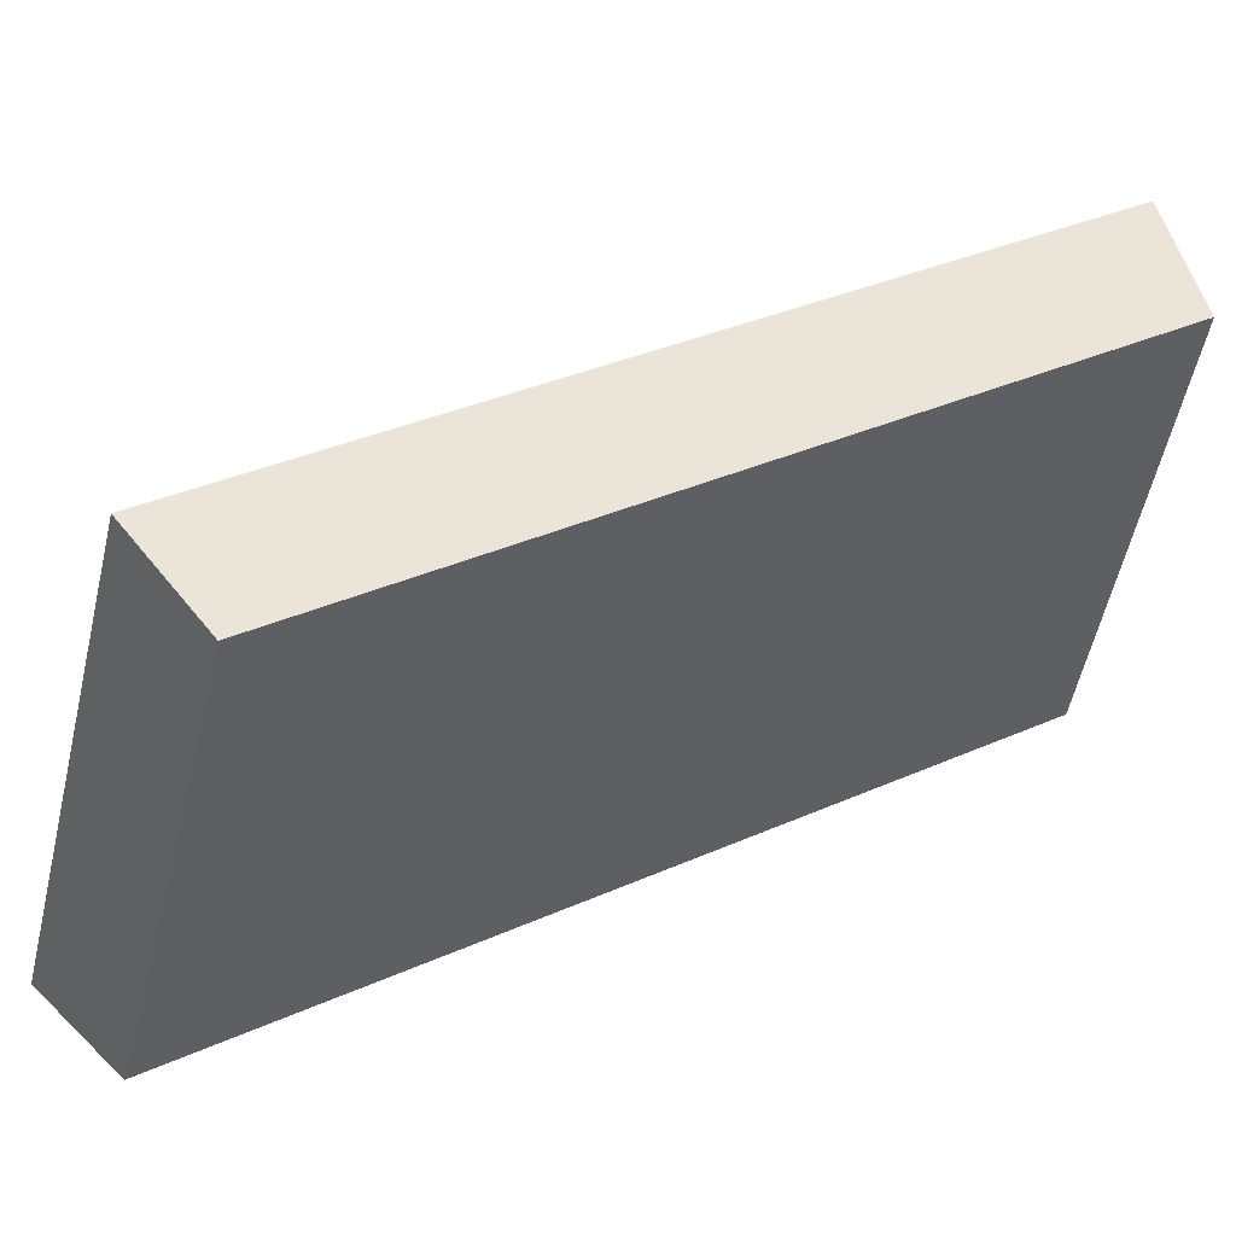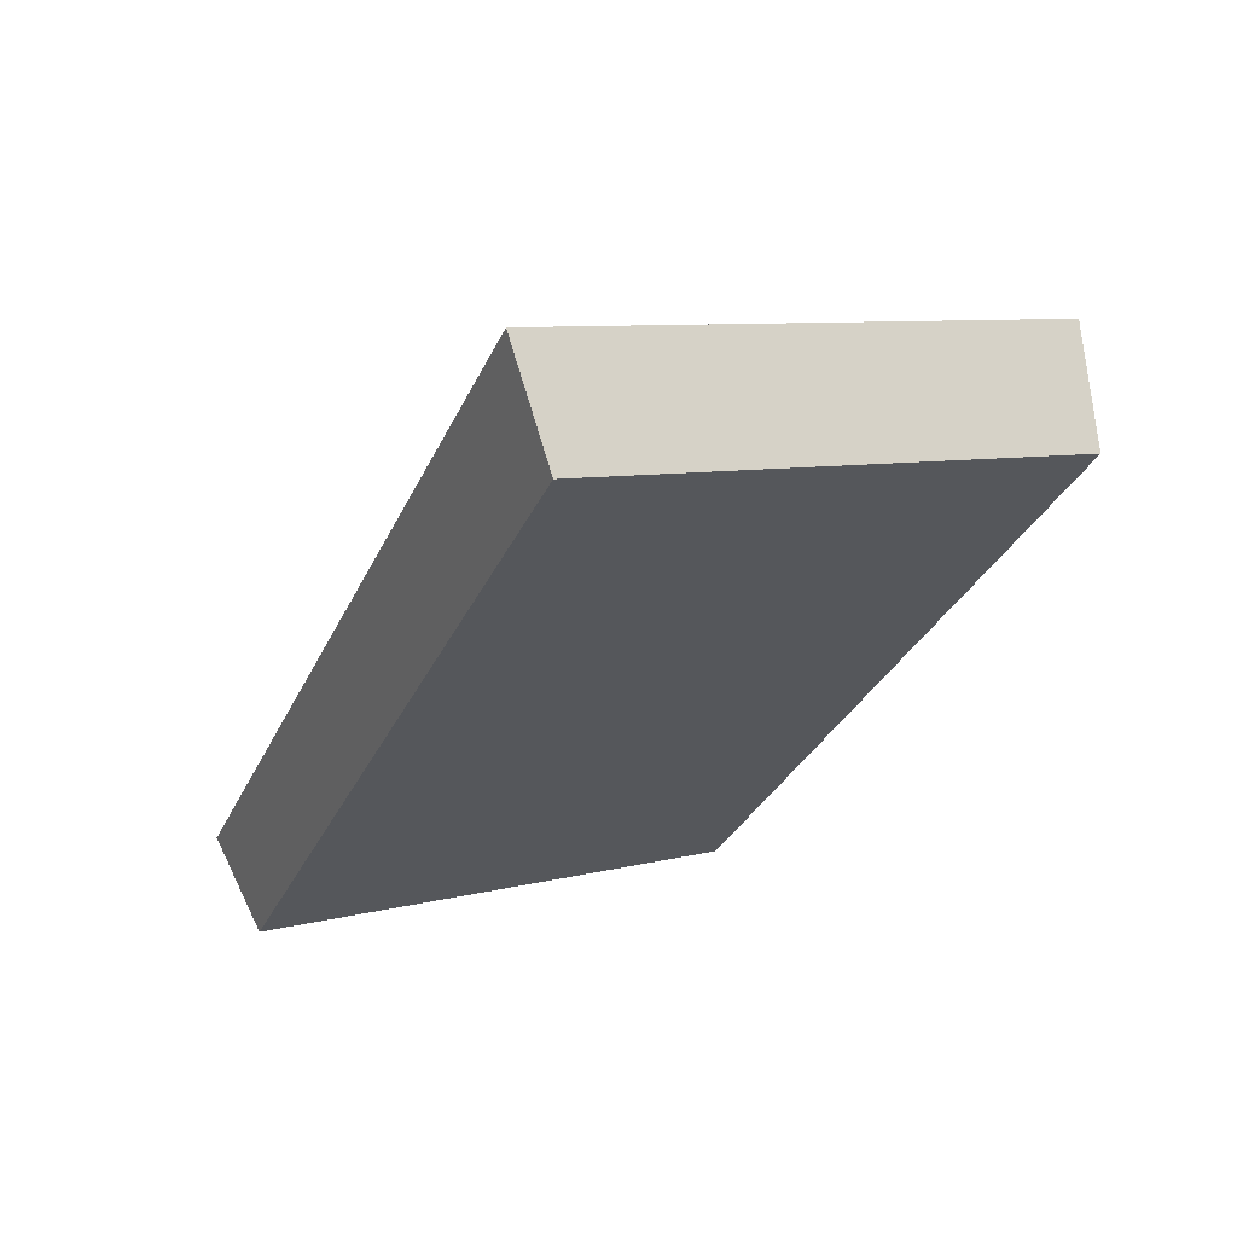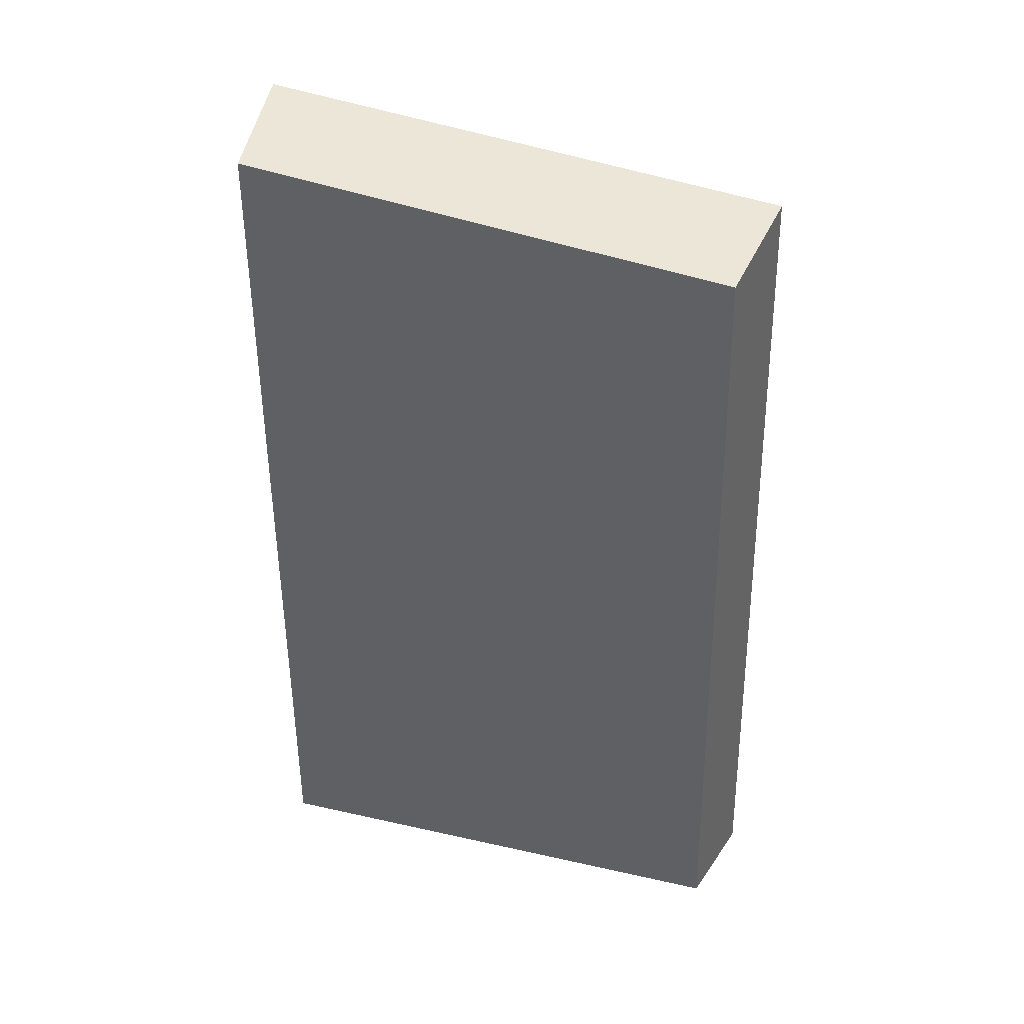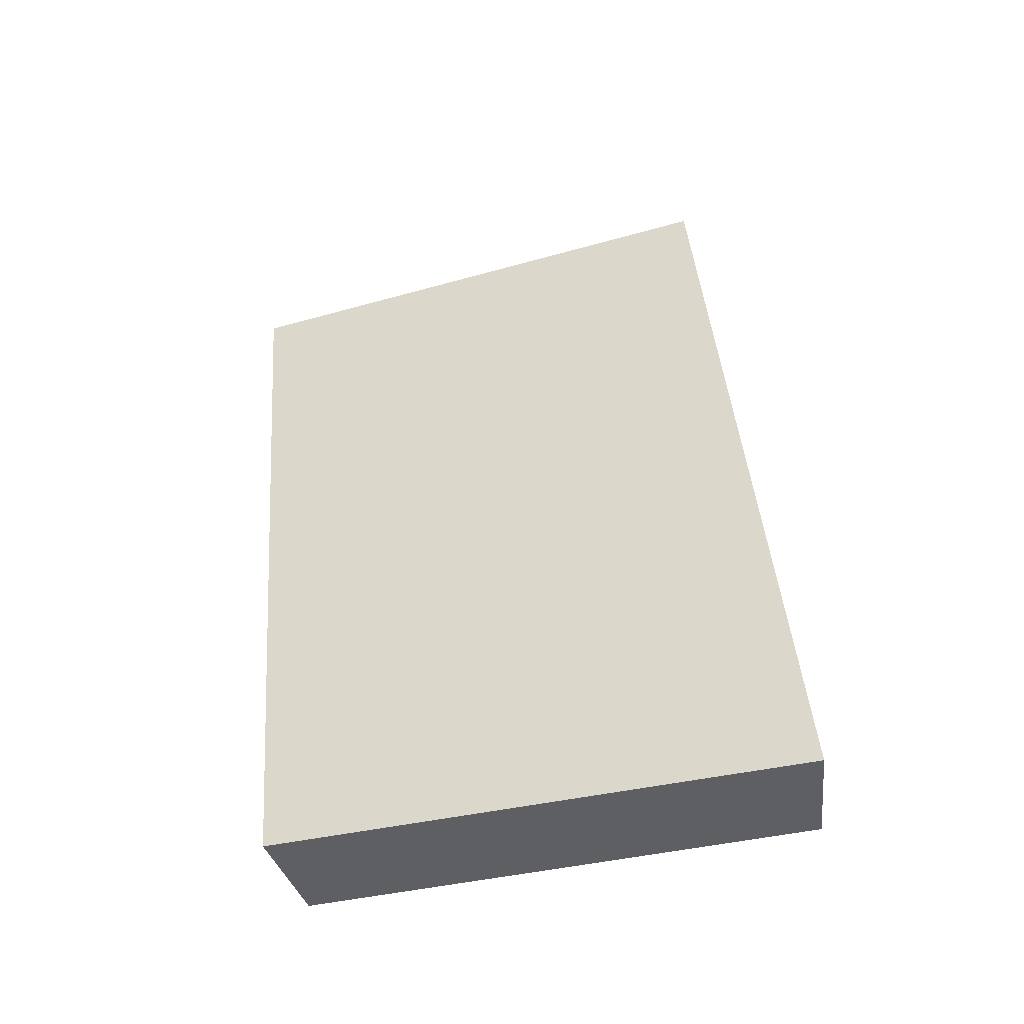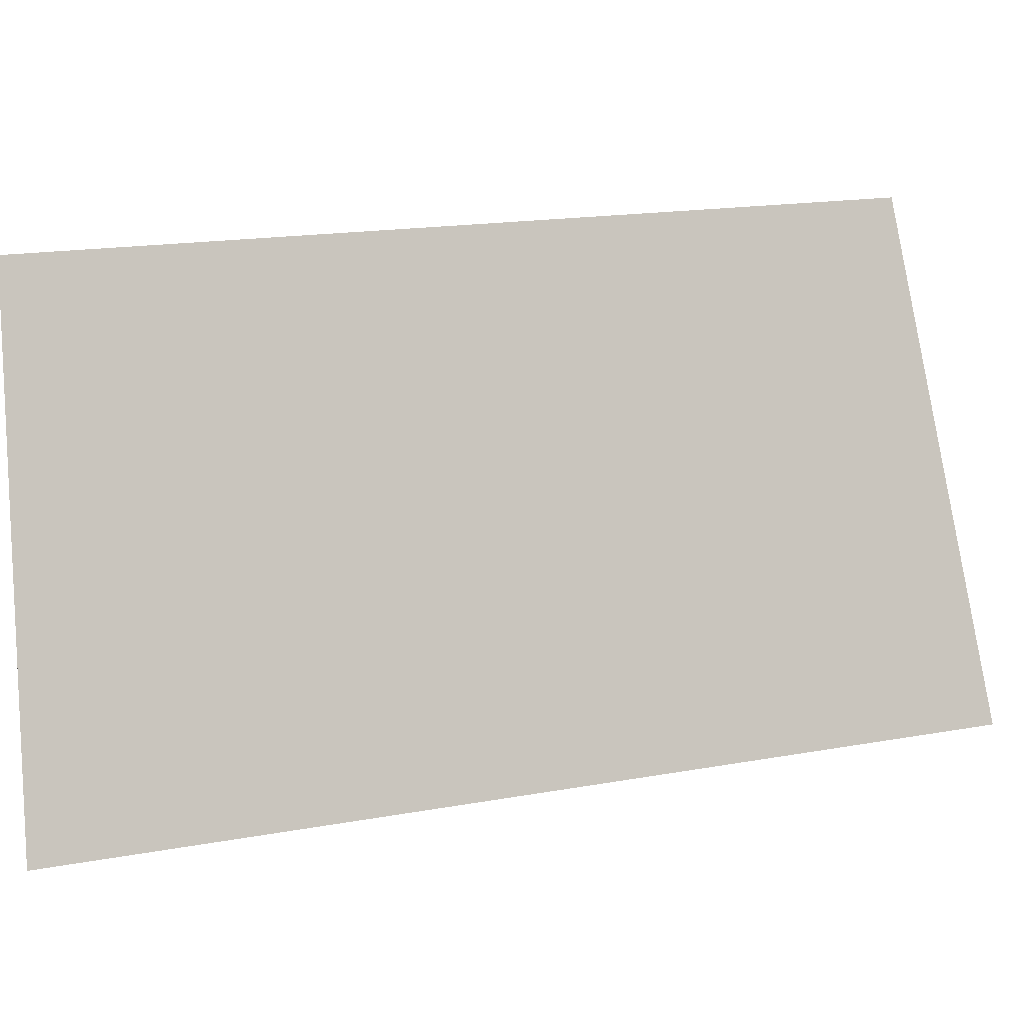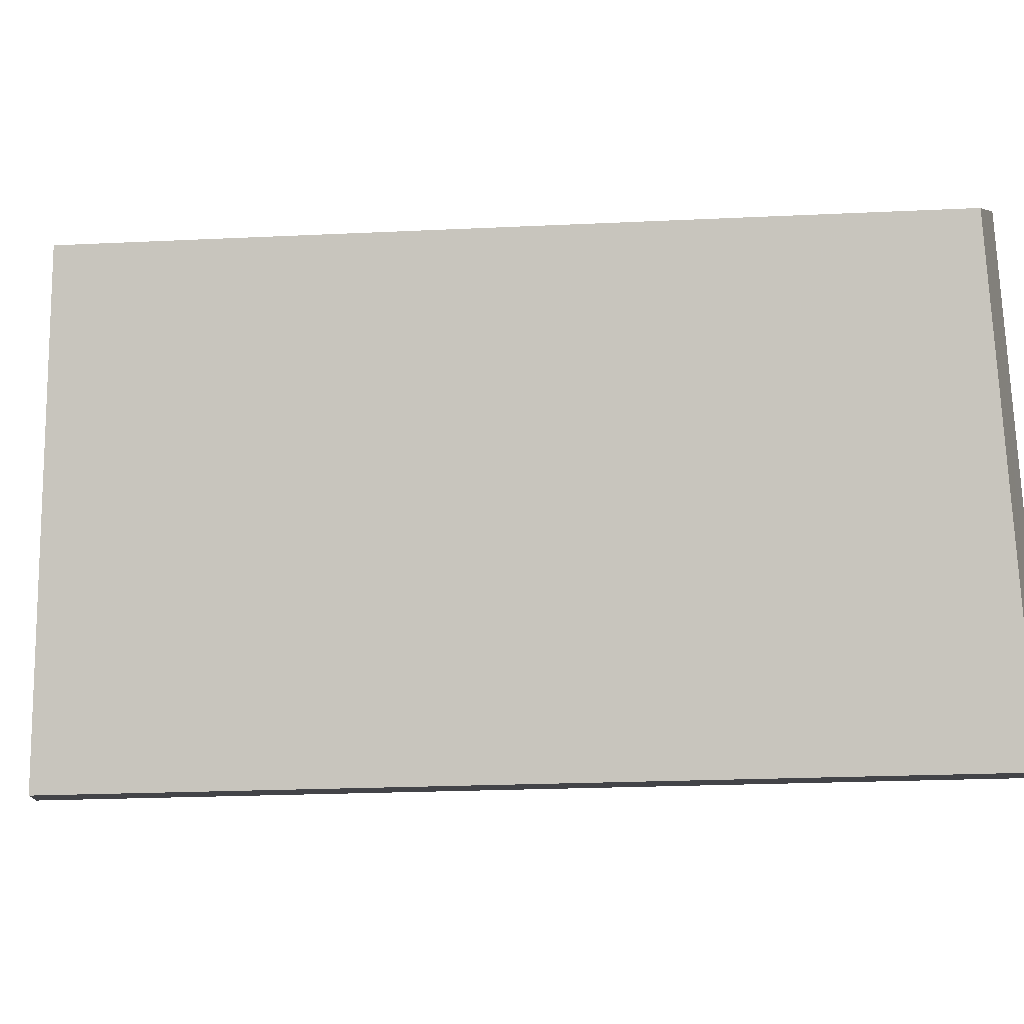
<metadata>
{"format":"obj","ext":"obj","renderer":"f3d","projection":"perspective","resolution":1024,"background":"white","views":[{"elev":32.9,"azim":89.6,"up":"+Y"},{"elev":35.7,"azim":49.5,"up":"+Z"},{"elev":8.0,"azim":91.1,"up":"+Z"},{"elev":-20.4,"azim":-97.9,"up":"+Z"},{"elev":15.3,"azim":-80.5,"up":"+Y"},{"elev":-20.9,"azim":126.9,"up":"+Y"}]}
</metadata>
<code>
v 2.017 0.125 2.504
v 2.009 0.125 2.492
v 2.011 0.1327 2.491
v 2.019 0.1327 2.502
v 2.01 0.1335 2.491
v 2.011 0.1327 2.491
v 2.009 0.125 2.492
v 2.007 0.1254 2.492
v 2.017 0.1335 2.503
v 2.019 0.1327 2.502
v 2.011 0.1327 2.491
v 2.01 0.1335 2.491
v 2.007 0.1254 2.492
v 2.009 0.125 2.492
v 2.017 0.125 2.504
v 2.015 0.1254 2.505
v 2.015 0.1254 2.505
v 2.017 0.125 2.504
v 2.019 0.1327 2.502
v 2.017 0.1335 2.503
v 2.017 0.1335 2.503
v 2.01 0.1335 2.491
v 2.007 0.1254 2.492
v 2.015 0.1254 2.505
f 1 2 3
f 1 3 4
f 5 6 7
f 5 7 8
f 9 10 11
f 9 11 12
f 13 14 15
f 13 15 16
f 17 18 19
f 17 19 20
f 21 22 23
f 21 23 24

</code>
